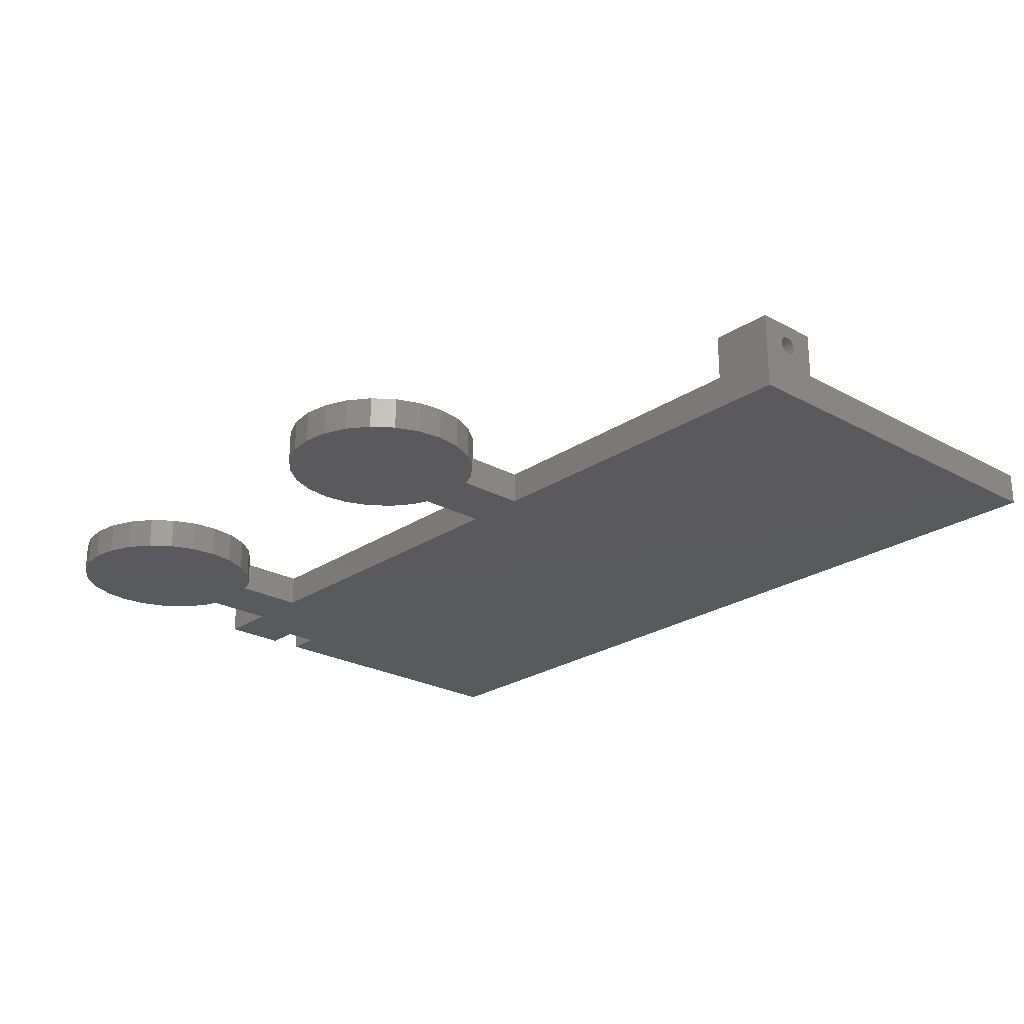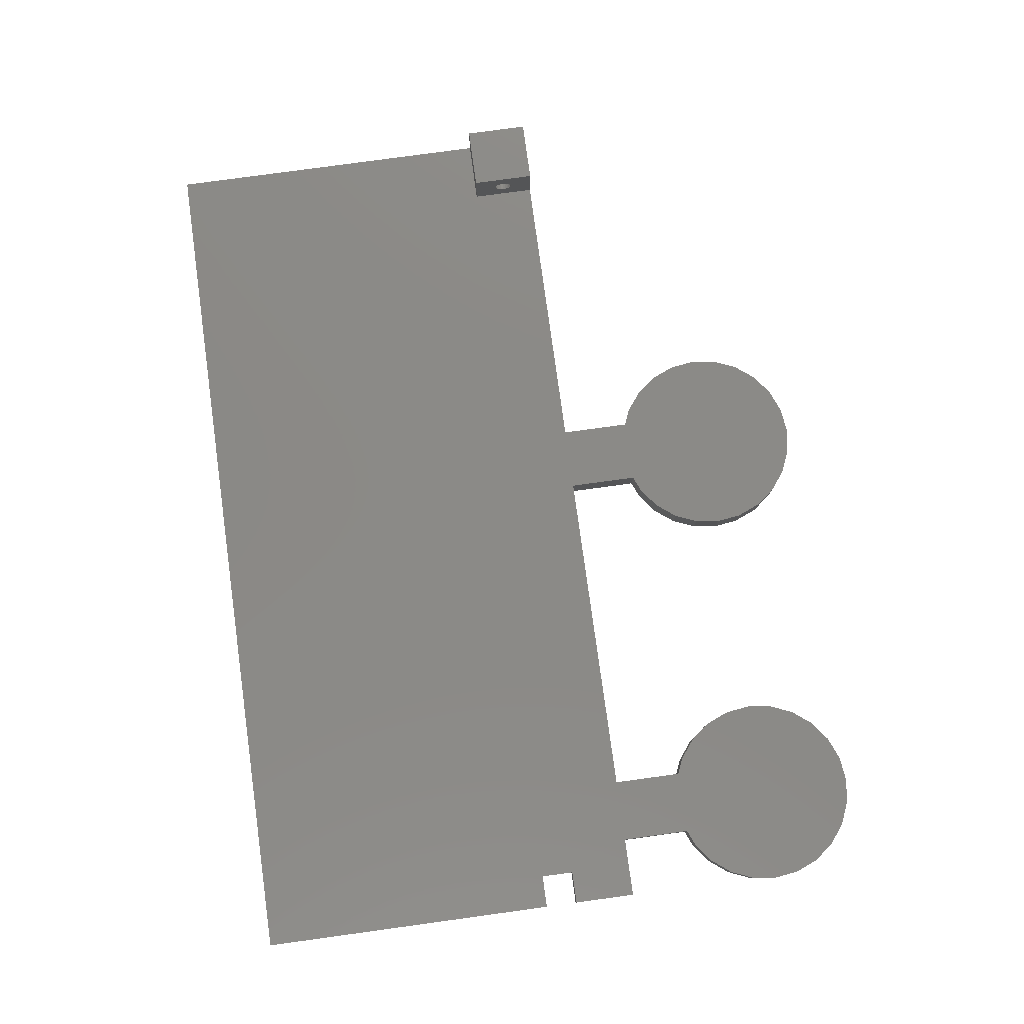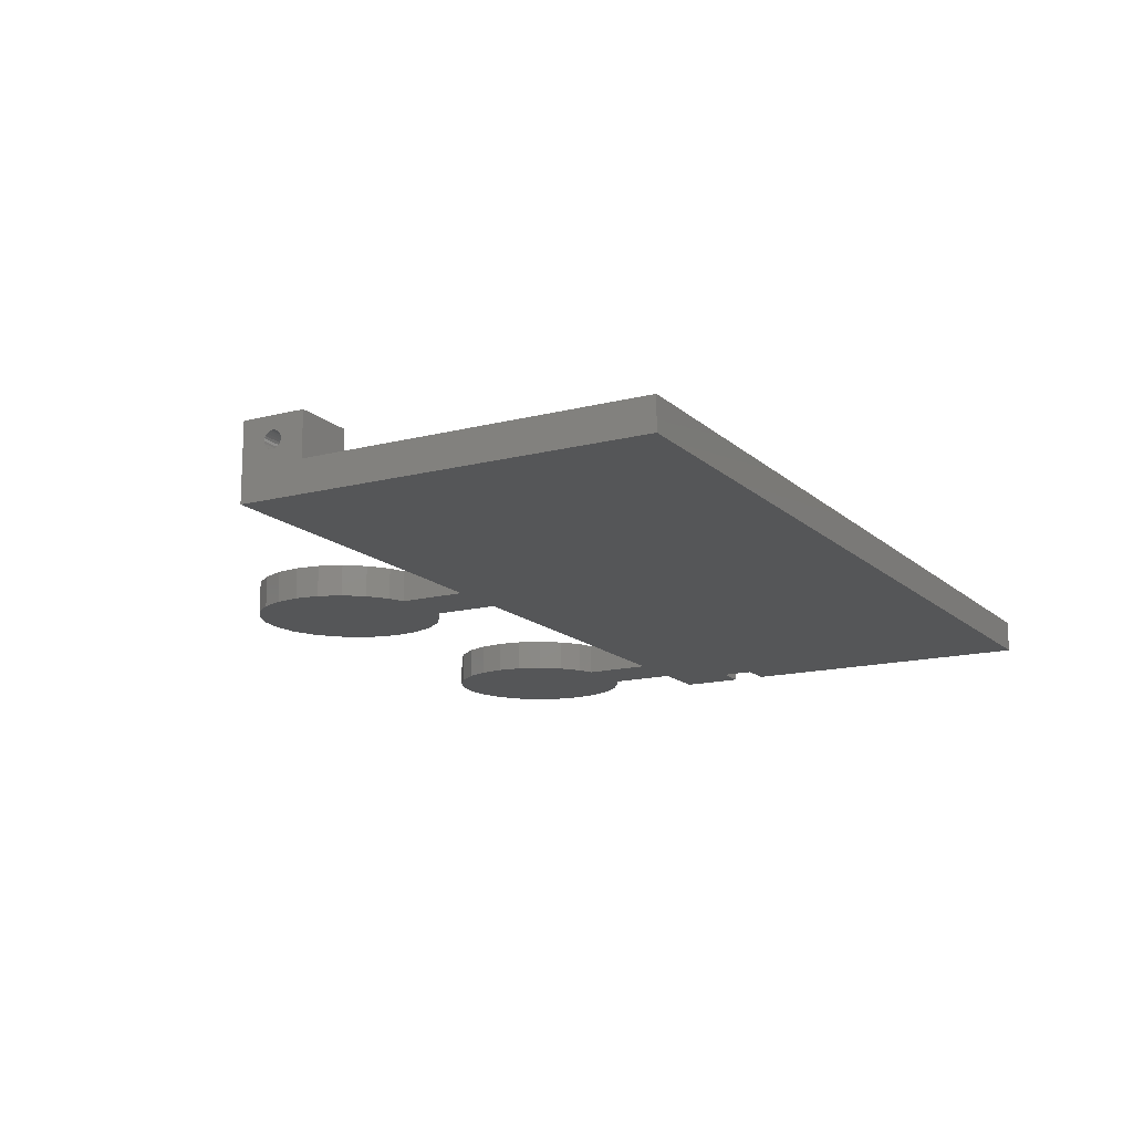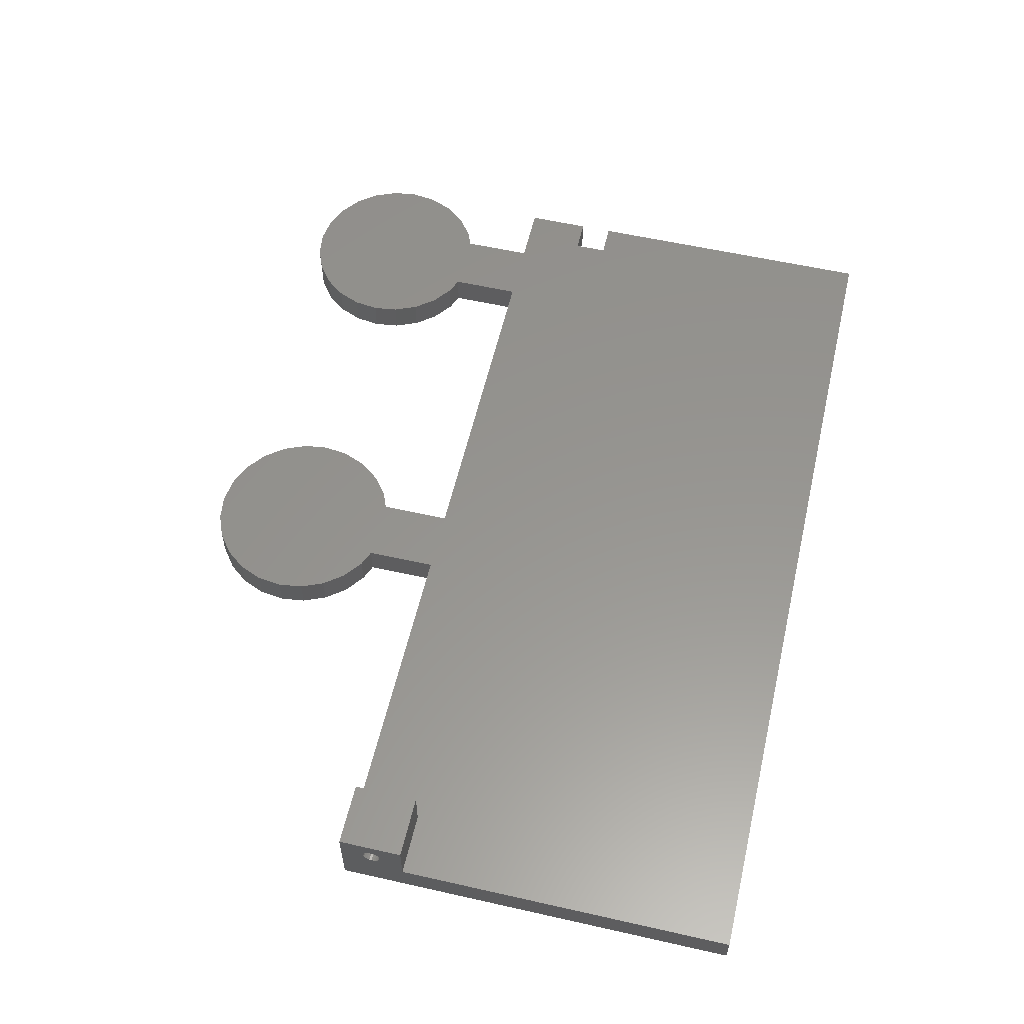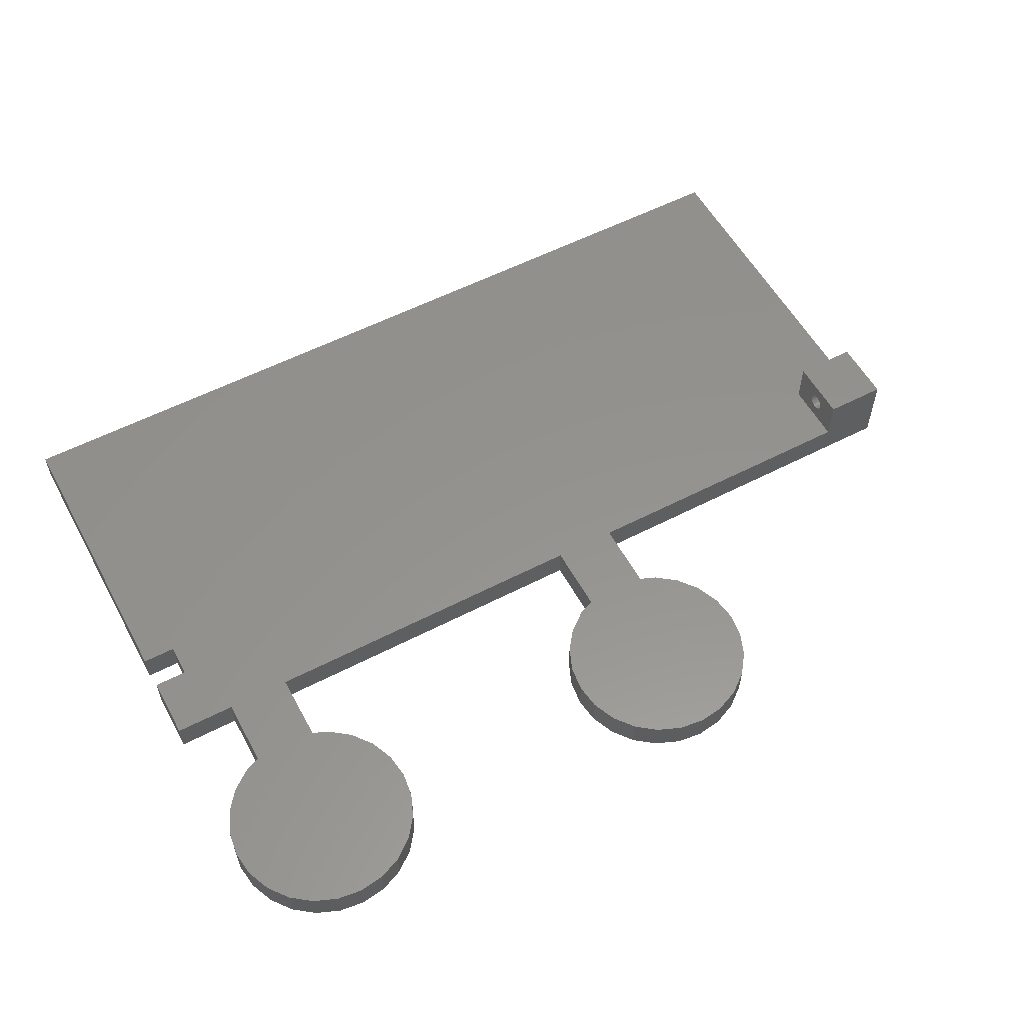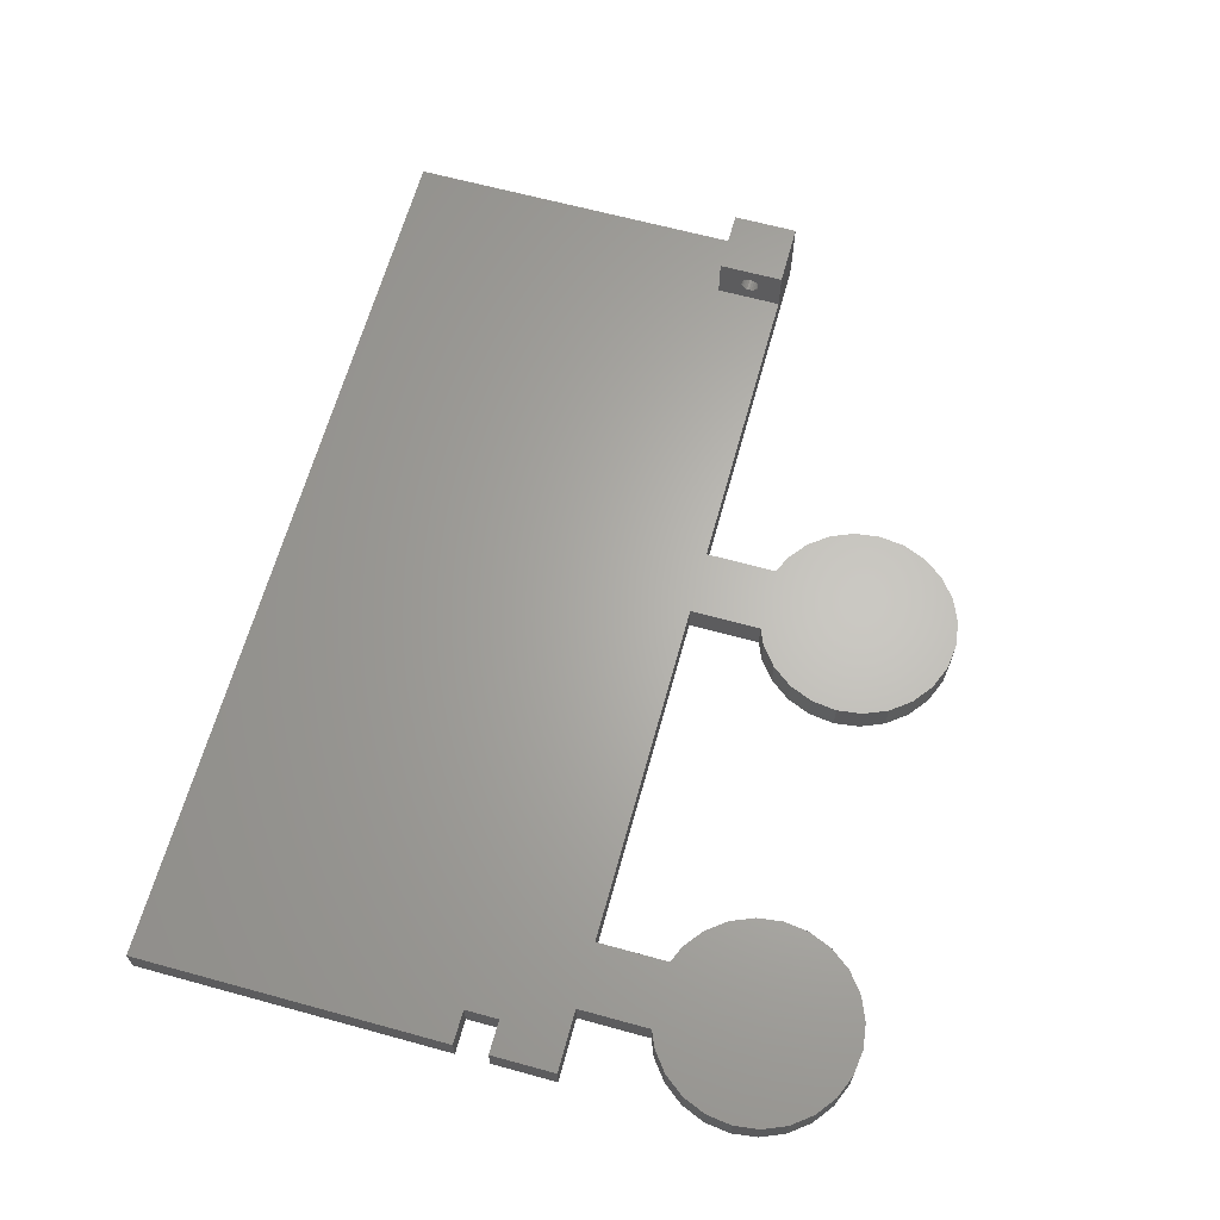
<metadata>
{"format":"stl","ext":"stl","renderer":"f3d","projection":"perspective","resolution":1024,"background":"white","views":[{"elev":-24.2,"azim":-132.2,"up":"+Z"},{"elev":78.9,"azim":82.2,"up":"+Z"},{"elev":-14.8,"azim":-60.9,"up":"+Z"},{"elev":57.6,"azim":-76.8,"up":"+Z"},{"elev":56.4,"azim":151.6,"up":"+Z"},{"elev":64.8,"azim":105.4,"up":"+Z"}]}
</metadata>
<code>
# stl→obj: 170 verts, 340 faces
v 130.1 -48.06 5
v 133.2 -45.68 4.935e-15
v 130.1 -48.06 4.935e-15
v 133.2 -45.68 5
v 127.7 -51.17 5
v 126.2 -54.79 4.935e-15
v 126.2 -54.79 5
v 127.7 -51.17 4.935e-15
v 135.7 -72.7 5
v 133.2 -71.66 4.935e-15
v 135.7 -72.7 4.935e-15
v 133.2 -71.66 5
v 155.2 -83.67 3.043e-12
v 155.2 -93.57 4.999
v 155.2 -93.57 -2.024e-11
v 155.2 -83.67 5
v 62.5 -62.55 5
v 62.5 -54.79 5
v 61.99 -58.67 5
v 64 -66.17 5
v 64 -51.17 5
v 66.38 -69.28 5
v 66.38 -48.06 5
v 69.49 -71.66 5
v 69.49 -45.68 5
v 71.99 -72.7 5
v 73.1 -44.18 5
v 126.2 -62.55 5
v 125.7 -58.67 5
v 127.7 -66.17 5
v 130.1 -69.28 5
v 136.8 -44.18 5
v 155.2 -147 4.999
v 15.29 -93.67 5
v 15.29 -147 5
v 24.99 -93.67 5
v 24.99 -83.67 5
v 71.99 -83.67 5
v 81.99 -83.67 5
v 76.99 -43.67 5
v 80.87 -44.18 5
v 135.7 -83.67 5
v 145.7 -83.67 5
v 140.7 -43.67 5
v 144.6 -44.18 5
v 150 -98.77 5
v 155.2 -98.77 5
v 150 -93.57 4.999
v 145.7 -72.7 5
v 148.2 -45.68 5
v 148.2 -71.66 5
v 151.3 -69.28 5
v 151.3 -48.06 5
v 153.7 -66.17 5
v 153.7 -51.17 5
v 155.2 -62.55 5
v 155.2 -54.79 5
v 155.7 -58.67 5
v 81.99 -72.7 5
v 84.49 -45.68 5
v 84.49 -71.66 5
v 87.59 -69.28 5
v 87.59 -48.06 5
v 89.98 -66.17 5
v 89.98 -51.17 5
v 91.47 -62.55 5
v 91.47 -54.79 5
v 91.99 -58.67 5
v 62.5 -54.79 5.64e-15
v 62.5 -62.55 5.64e-15
v 61.99 -58.67 5.64e-15
v 64 -51.17 5.64e-15
v 64 -66.17 5.64e-15
v 66.38 -48.06 5.64e-15
v 66.38 -69.28 5.64e-15
v 69.49 -45.68 5.64e-15
v 69.49 -71.66 5.64e-15
v 73.1 -44.18 5.64e-15
v 71.99 -72.7 5.64e-15
v 71.99 -83.67 5.64e-15
v 84.49 -45.68 5.64e-15
v 81.99 -72.7 5.64e-15
v 80.87 -44.18 5.64e-15
v 84.49 -71.66 5.64e-15
v 87.59 -48.06 5.64e-15
v 87.59 -69.28 5.64e-15
v 89.98 -51.17 5.64e-15
v 89.98 -66.17 5.64e-15
v 91.47 -54.79 5.64e-15
v 91.47 -62.55 5.64e-15
v 91.99 -58.67 5.64e-15
v 126.2 -62.55 4.935e-15
v 125.7 -58.67 4.935e-15
v 127.7 -66.17 4.935e-15
v 130.1 -69.28 4.935e-15
v 136.8 -44.18 4.935e-15
v 135.7 -83.67 4.935e-15
v 148.2 -45.68 4.935e-15
v 145.7 -72.7 4.935e-15
v 144.6 -44.18 4.935e-15
v 148.2 -71.66 4.935e-15
v 151.3 -69.28 4.935e-15
v 151.3 -48.06 4.935e-15
v 153.7 -66.17 4.935e-15
v 153.7 -51.17 4.935e-15
v 155.2 -54.79 4.935e-15
v 155.2 -62.55 4.935e-15
v 155.7 -58.67 4.935e-15
v 145.7 -83.67 4.935e-15
v 150 -93.57 9.829e-10
v 150 -98.77 1.011e-09
v 15.29 -83.67 0
v 155.2 -147 2.153e-11
v 15.29 -147 0
v 81.99 -83.67 5.64e-15
v 76.99 -43.67 5.64e-15
v 140.7 -43.67 4.935e-15
v 155.2 -98.77 7.474e-12
v 15.29 -83.67 12
v 24.99 -83.67 12
v 15.29 -89.88 9.2
v 24.99 -90.02 8.862
v 15.29 -90.02 8.862
v 24.99 -89.88 9.2
v 15.29 -89.66 9.49
v 24.99 -89.66 9.49
v 24.99 -89.37 9.712
v 15.29 -89.37 9.712
v 24.99 -89.03 9.852
v 15.29 -89.03 9.852
v 15.29 -88.67 9.9
v 24.99 -88.67 9.9
v 24.99 -87.32 8.862
v 15.29 -87.46 9.2
v 15.29 -87.32 8.862
v 24.99 -87.46 9.2
v 15.29 -93.67 12
v 15.29 -90.07 8.5
v 15.29 -88.31 9.852
v 15.29 -87.97 9.712
v 15.29 -87.68 9.49
v 15.29 -87.27 8.5
v 15.29 -89.66 7.51
v 15.29 -89.88 7.8
v 15.29 -90.02 8.138
v 15.29 -89.37 7.288
v 15.29 -89.03 7.148
v 15.29 -88.67 7.1
v 15.29 -88.31 7.148
v 15.29 -87.97 7.288
v 15.29 -87.68 7.51
v 15.29 -87.46 7.8
v 15.29 -87.32 8.138
v 24.99 -88.31 9.852
v 24.99 -87.97 9.712
v 24.99 -87.68 9.49
v 24.99 -87.32 8.138
v 24.99 -87.27 8.5
v 24.99 -93.67 12
v 24.99 -87.46 7.8
v 24.99 -88.31 7.148
v 24.99 -87.97 7.288
v 24.99 -87.68 7.51
v 24.99 -89.66 7.51
v 24.99 -89.37 7.288
v 24.99 -89.03 7.148
v 24.99 -89.88 7.8
v 24.99 -90.02 8.138
v 24.99 -90.07 8.5
v 24.99 -88.67 7.1
f 1 2 3
f 2 1 4
f 5 6 7
f 6 5 8
f 9 10 11
f 10 9 12
f 13 14 15
f 14 13 16
f 17 18 19
f 18 17 20
f 18 20 21
f 21 20 22
f 21 22 23
f 23 22 24
f 23 24 25
f 25 24 26
f 25 26 27
f 28 7 29
f 7 28 30
f 7 30 5
f 5 30 31
f 5 31 1
f 1 31 12
f 1 12 4
f 4 12 9
f 4 9 32
f 33 34 35
f 34 33 36
f 36 33 37
f 37 33 38
f 38 33 39
f 38 39 26
f 26 39 27
f 27 39 40
f 40 39 41
f 39 33 42
f 42 33 9
f 9 33 32
f 32 33 43
f 32 43 44
f 44 43 45
f 43 33 46
f 46 33 47
f 43 48 16
f 48 43 46
f 16 48 14
f 45 49 50
f 49 45 43
f 50 49 51
f 50 51 52
f 50 52 53
f 53 52 54
f 53 54 55
f 55 54 56
f 55 56 57
f 57 56 58
f 41 59 60
f 59 41 39
f 60 59 61
f 60 61 62
f 60 62 63
f 63 62 64
f 63 64 65
f 65 64 66
f 65 66 67
f 67 66 68
f 69 70 71
f 70 69 72
f 70 72 73
f 73 72 74
f 73 74 75
f 75 74 76
f 75 76 77
f 77 76 78
f 77 78 79
f 79 78 80
f 81 82 83
f 82 81 84
f 84 81 85
f 84 85 86
f 86 85 87
f 86 87 88
f 88 87 89
f 88 89 90
f 90 89 91
f 6 92 93
f 92 6 8
f 92 8 94
f 94 8 3
f 94 3 95
f 95 3 10
f 10 3 2
f 10 2 96
f 10 96 11
f 11 96 97
f 98 99 100
f 99 98 101
f 101 98 102
f 102 98 103
f 102 103 104
f 104 103 105
f 104 105 106
f 104 106 107
f 107 106 108
f 109 110 111
f 110 109 13
f 110 13 15
f 112 113 114
f 113 112 80
f 113 80 115
f 115 80 78
f 115 78 116
f 115 116 83
f 115 83 82
f 113 115 97
f 113 97 96
f 113 96 109
f 109 96 117
f 109 117 100
f 109 100 99
f 113 109 111
f 113 111 118
f 112 37 80
f 37 112 119
f 80 37 38
f 37 119 120
f 121 122 123
f 122 121 124
f 125 124 121
f 124 125 126
f 127 125 128
f 125 127 126
f 129 128 130
f 128 129 127
f 131 129 130
f 129 131 132
f 133 134 135
f 134 133 136
f 137 125 34
f 125 137 128
f 128 137 130
f 130 137 119
f 34 125 121
f 34 121 123
f 34 123 138
f 130 119 131
f 131 119 139
f 139 119 140
f 140 119 141
f 141 119 134
f 134 119 135
f 135 119 142
f 142 119 112
f 34 114 35
f 114 34 112
f 112 34 143
f 143 34 144
f 144 34 145
f 145 34 138
f 112 143 146
f 112 146 147
f 112 147 148
f 112 148 149
f 112 149 150
f 112 150 151
f 112 151 152
f 112 152 153
f 112 153 142
f 139 132 131
f 132 139 154
f 140 154 139
f 154 140 155
f 136 141 134
f 141 136 156
f 141 155 140
f 155 141 156
f 157 142 153
f 142 157 158
f 158 135 142
f 135 158 133
f 40 83 116
f 83 40 41
f 41 81 83
f 81 41 60
f 21 69 18
f 69 21 72
f 25 78 76
f 78 25 27
f 27 116 78
f 116 27 40
f 99 43 109
f 43 99 49
f 51 99 101
f 99 51 49
f 106 58 108
f 58 106 57
f 105 57 106
f 57 105 55
f 103 55 105
f 55 103 53
f 7 93 29
f 93 7 6
f 29 92 28
f 92 29 93
f 50 103 98
f 103 50 53
f 45 98 100
f 98 45 50
f 104 52 102
f 52 104 54
f 52 101 102
f 101 52 51
f 28 94 30
f 94 28 92
f 159 119 137
f 119 159 120
f 30 95 31
f 95 30 94
f 113 35 114
f 35 113 33
f 36 137 34
f 137 36 159
f 160 153 152
f 153 160 157
f 161 150 149
f 150 161 162
f 12 95 10
f 95 12 31
f 150 163 151
f 163 150 162
f 44 100 117
f 100 44 45
f 163 152 151
f 152 163 160
f 36 164 159
f 164 36 165
f 165 36 166
f 166 36 37
f 159 164 167
f 159 167 168
f 159 168 169
f 166 37 170
f 170 37 161
f 161 37 162
f 162 37 163
f 163 37 160
f 160 37 157
f 157 37 158
f 159 129 120
f 129 159 127
f 127 159 126
f 126 159 124
f 124 159 122
f 122 159 169
f 120 129 132
f 120 132 154
f 120 154 155
f 120 155 156
f 120 156 136
f 120 136 133
f 120 133 158
f 120 158 37
f 9 97 42
f 97 9 11
f 26 77 79
f 77 26 24
f 26 80 38
f 80 26 79
f 82 39 115
f 39 82 59
f 61 82 84
f 82 61 59
f 89 68 91
f 68 89 67
f 87 67 89
f 67 87 65
f 23 76 74
f 76 23 25
f 23 72 21
f 72 23 74
f 85 65 87
f 65 85 63
f 24 75 77
f 75 24 22
f 20 75 22
f 75 20 73
f 17 73 20
f 73 17 70
f 19 70 17
f 70 19 71
f 18 71 19
f 71 18 69
f 91 66 90
f 66 91 68
f 90 64 88
f 64 90 66
f 88 62 86
f 62 88 64
f 4 96 2
f 96 4 32
f 108 56 107
f 56 108 58
f 43 13 109
f 13 43 16
f 32 117 96
f 117 32 44
f 164 146 143
f 146 164 165
f 166 148 147
f 148 166 170
f 62 84 86
f 84 62 61
f 138 168 145
f 168 138 169
f 123 169 138
f 169 123 122
f 165 147 146
f 147 165 166
f 1 8 5
f 8 1 3
f 60 85 81
f 85 60 63
f 115 42 97
f 42 115 39
f 145 167 144
f 167 145 168
f 107 54 104
f 54 107 56
f 144 164 143
f 164 144 167
f 170 149 148
f 149 170 161
f 118 33 113
f 33 118 47
f 110 46 111
f 46 110 48
f 14 110 15
f 110 14 48
f 111 47 118
f 47 111 46

</code>
